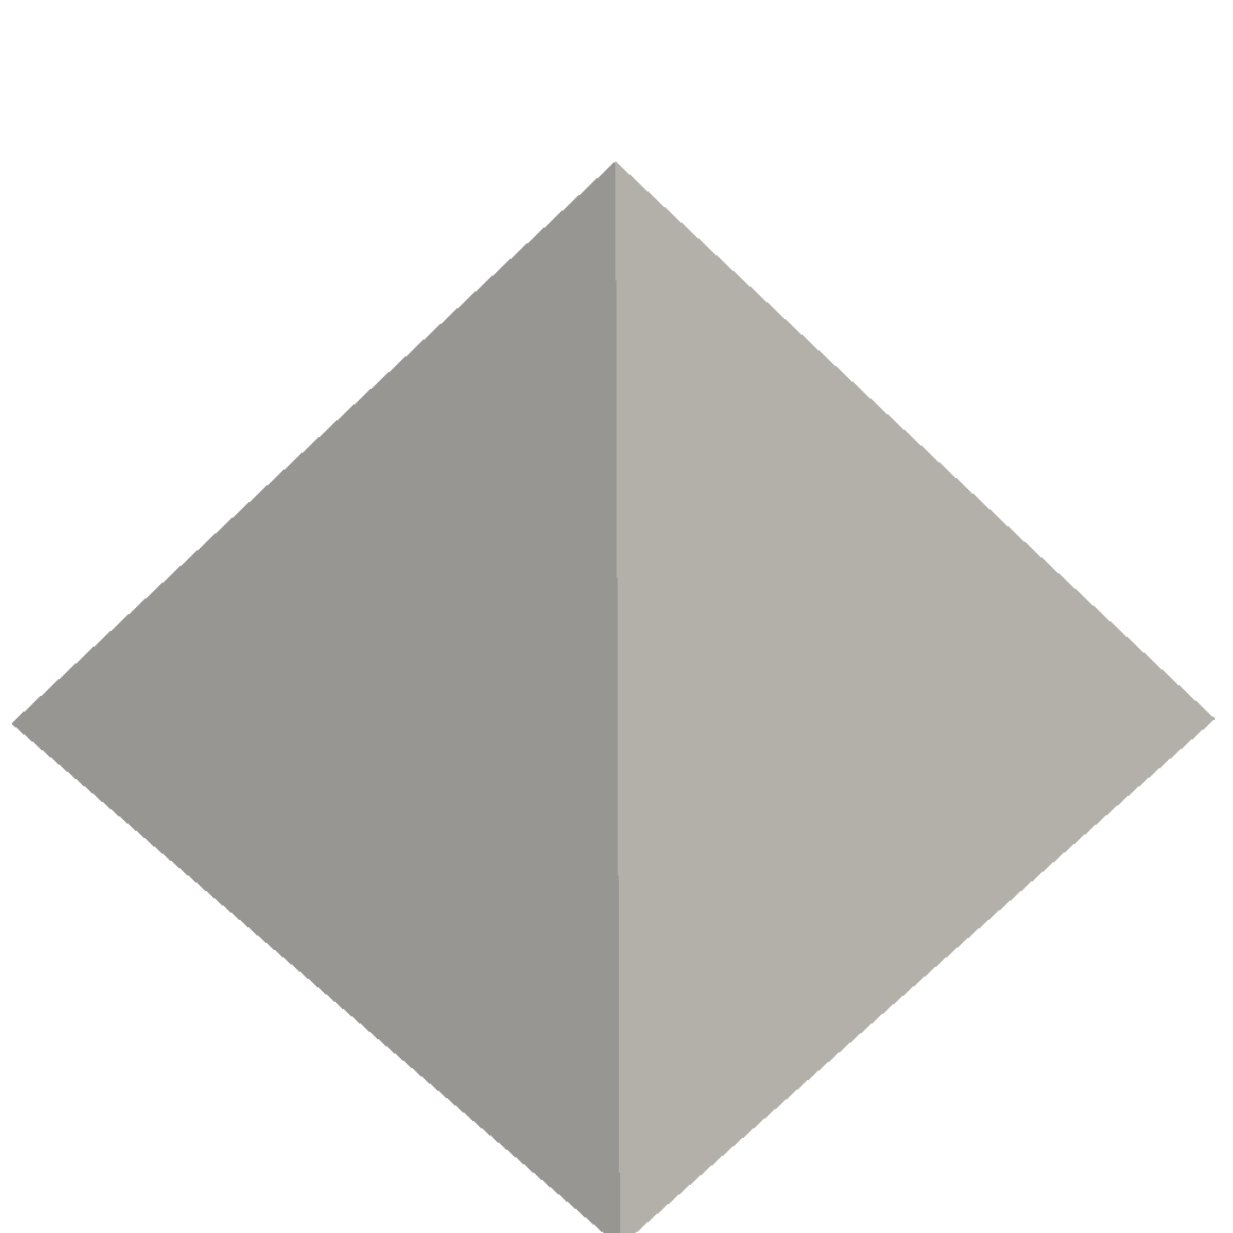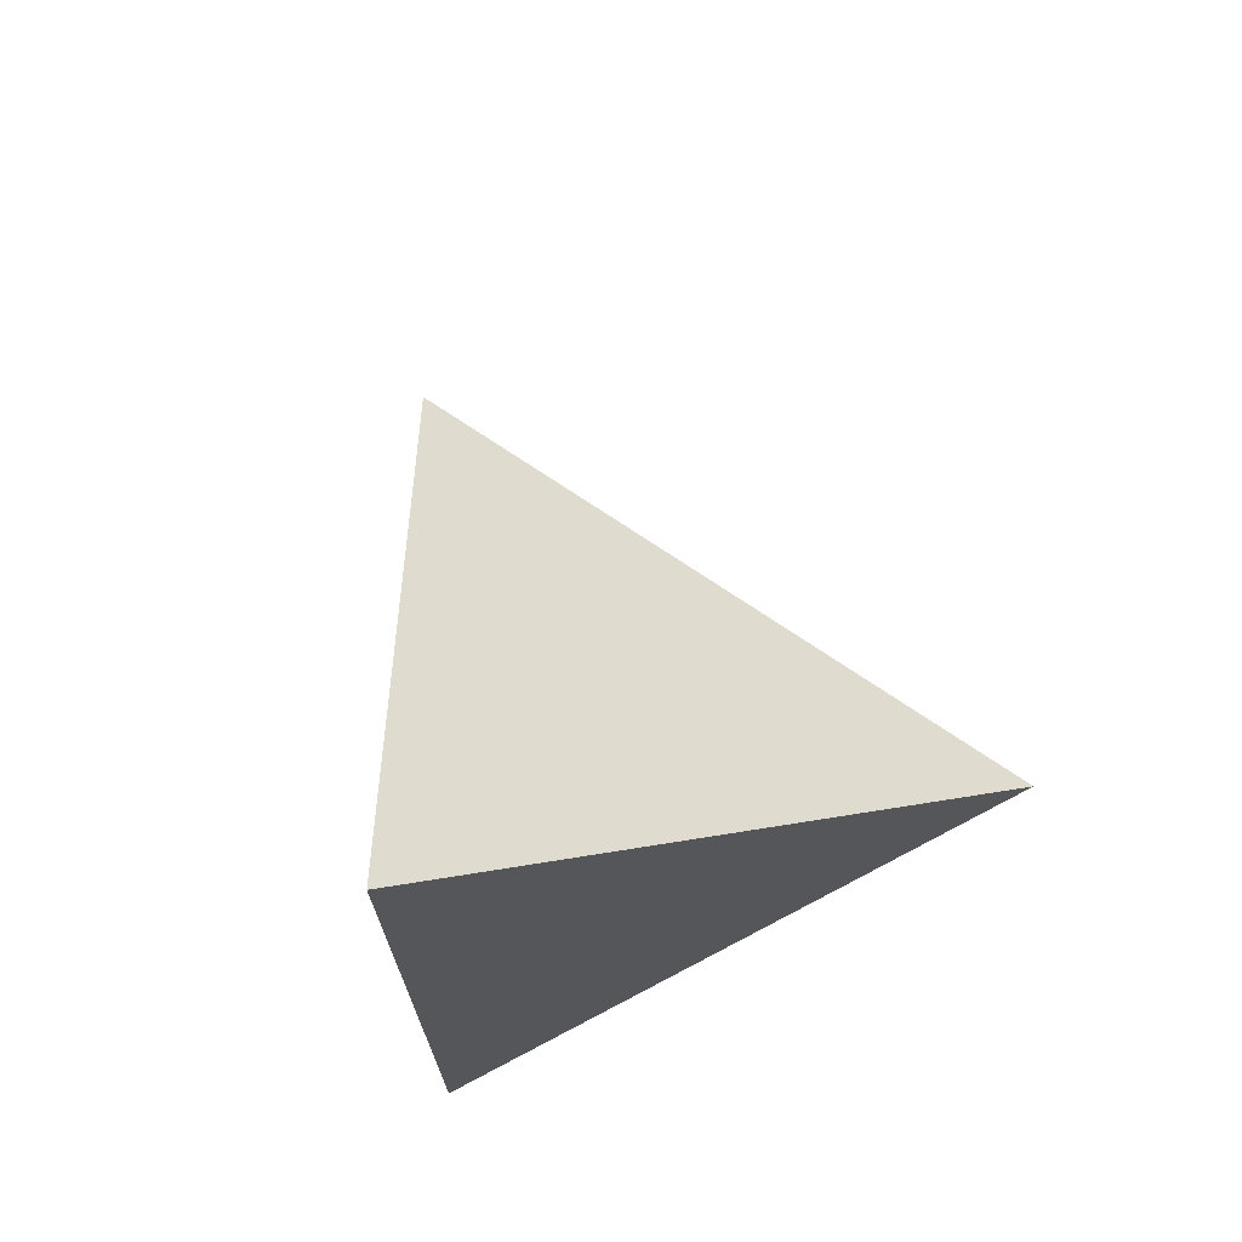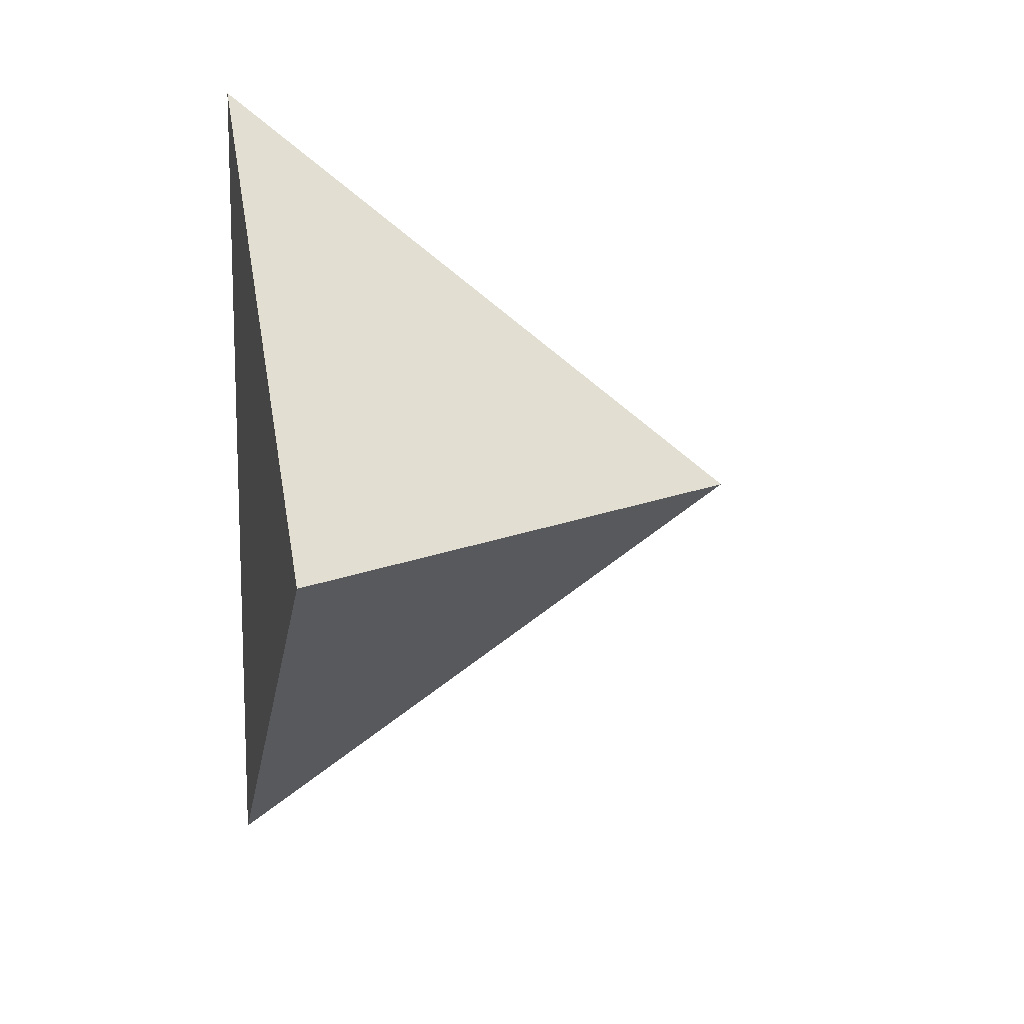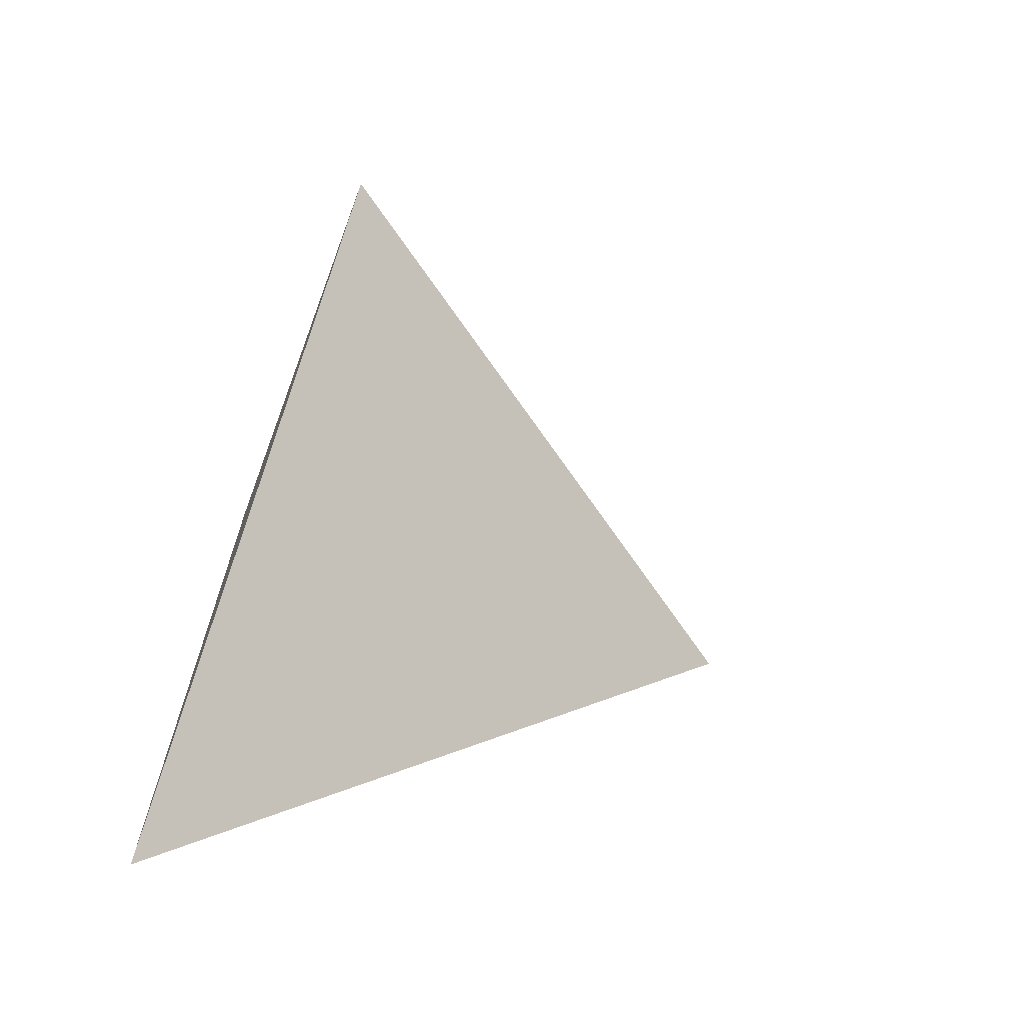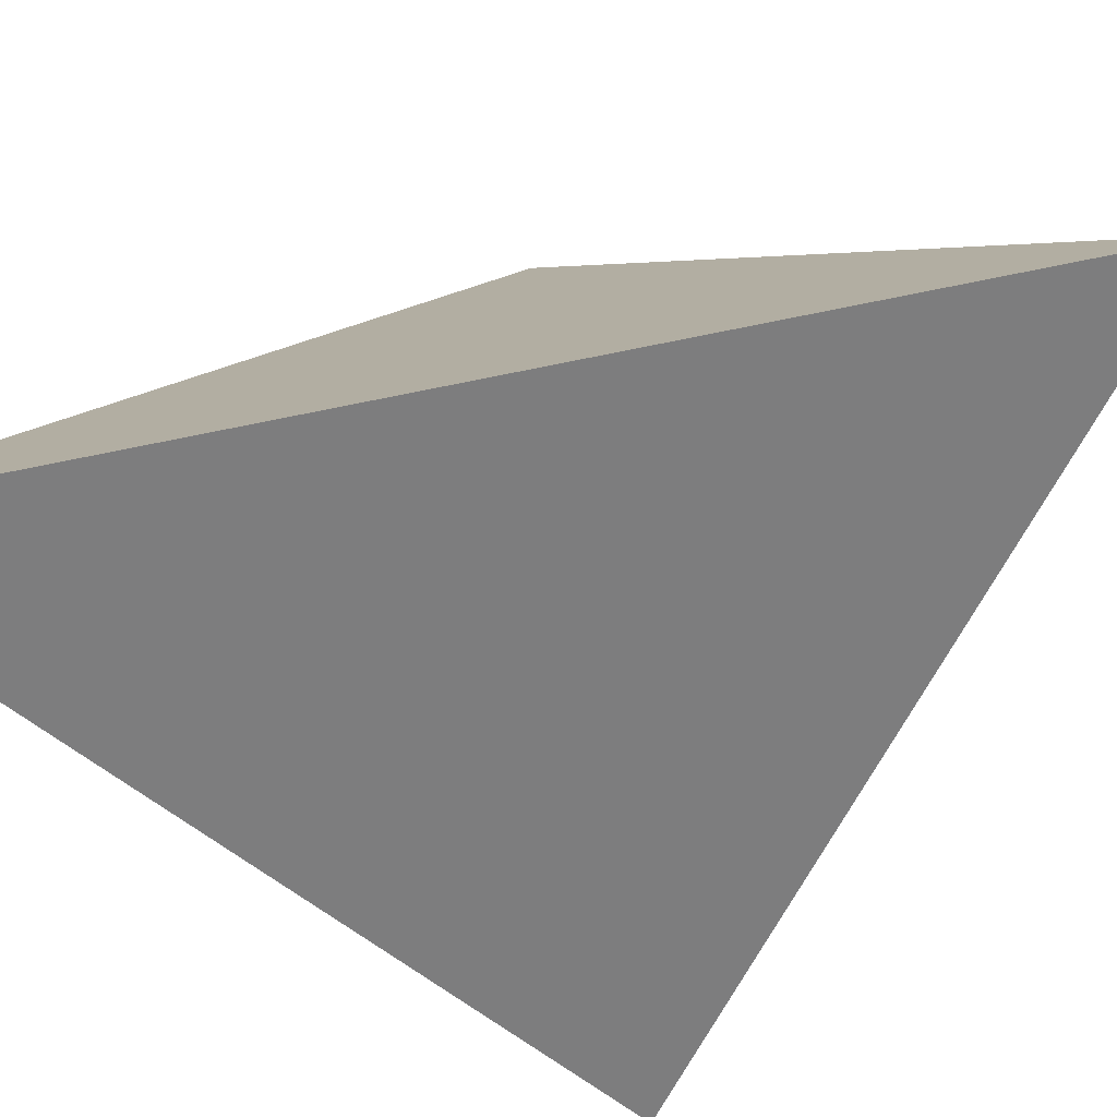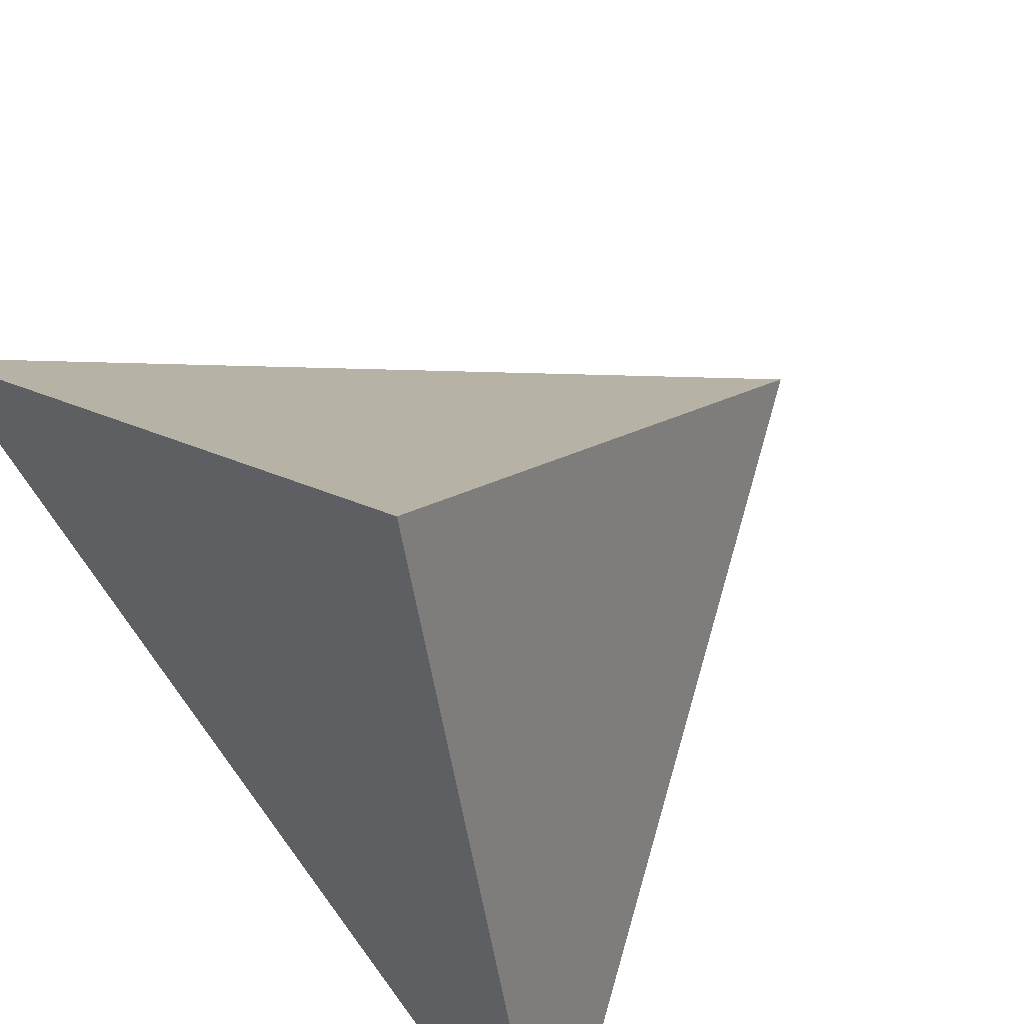
<metadata>
{"format":"obj","ext":"obj","renderer":"f3d","projection":"perspective","resolution":1024,"background":"white","views":[{"elev":32.0,"azim":89.6,"up":"+Y"},{"elev":70.6,"azim":-20.3,"up":"+Z"},{"elev":12.2,"azim":77.3,"up":"+Z"},{"elev":-68.7,"azim":69.9,"up":"+Z"},{"elev":-59.1,"azim":-77.5,"up":"+Y"},{"elev":78.8,"azim":-36.3,"up":"+Y"}]}
</metadata>
<code>
o Object.1
v -112.2 785.1 37.77
v -79.68 739.2 37.77
v -128.4 739.2 -2.3e-05
v -128.4 739.2 75.54
f 1 2 3
f 1 3 4
f 2 4 3
f 1 4 2

</code>
